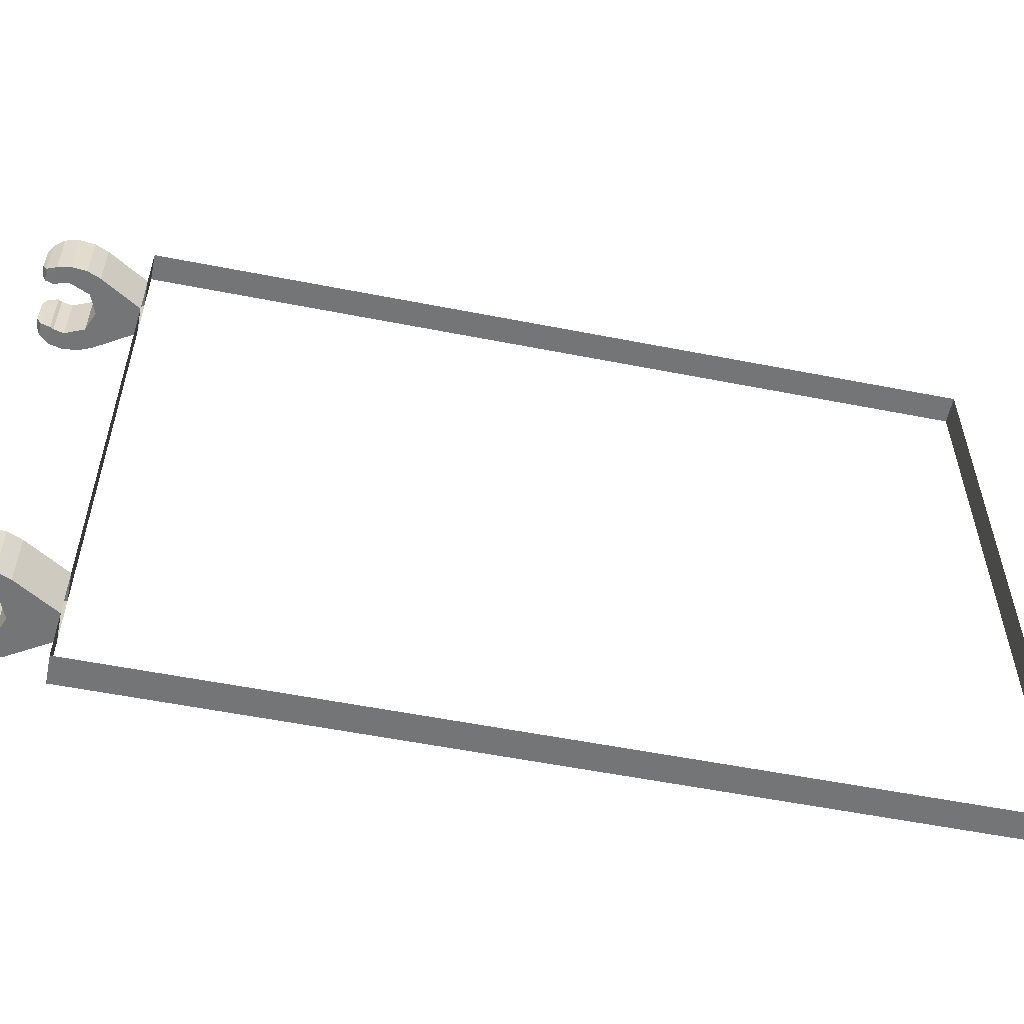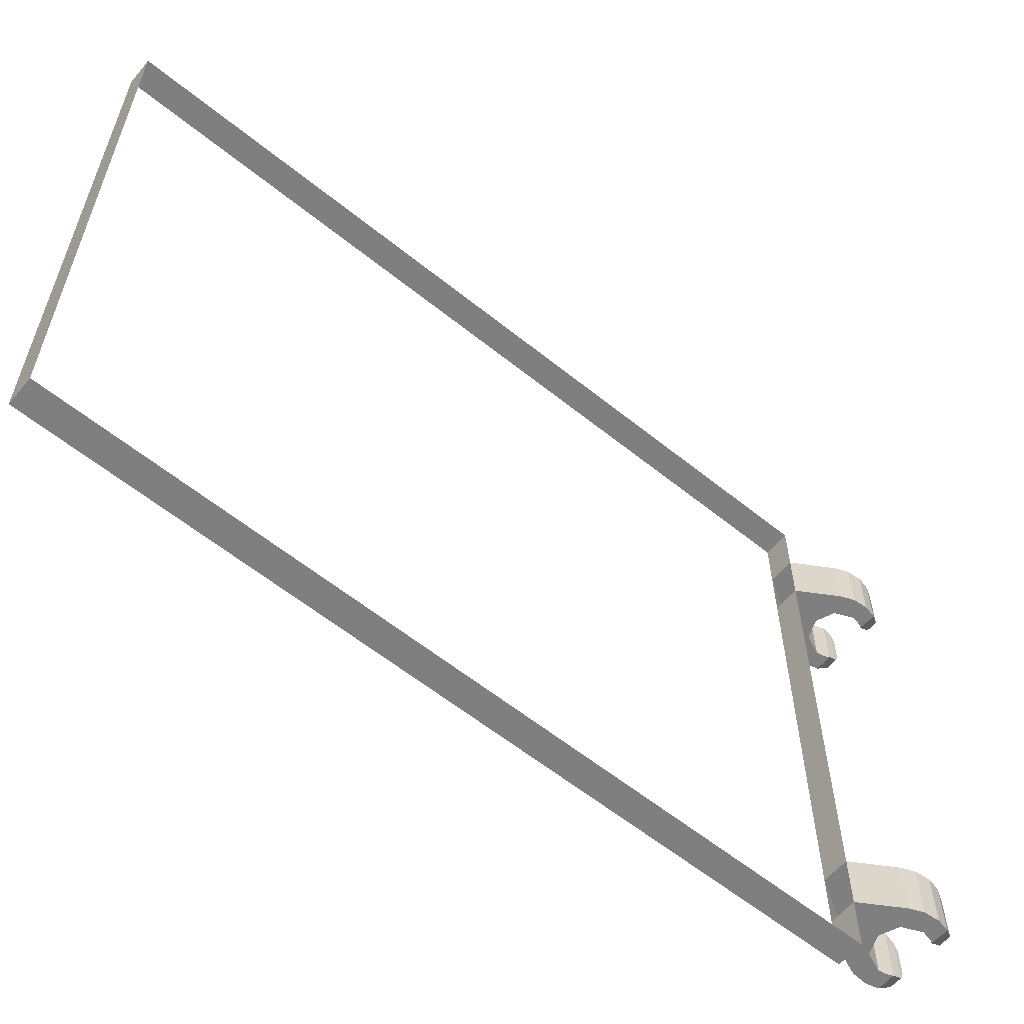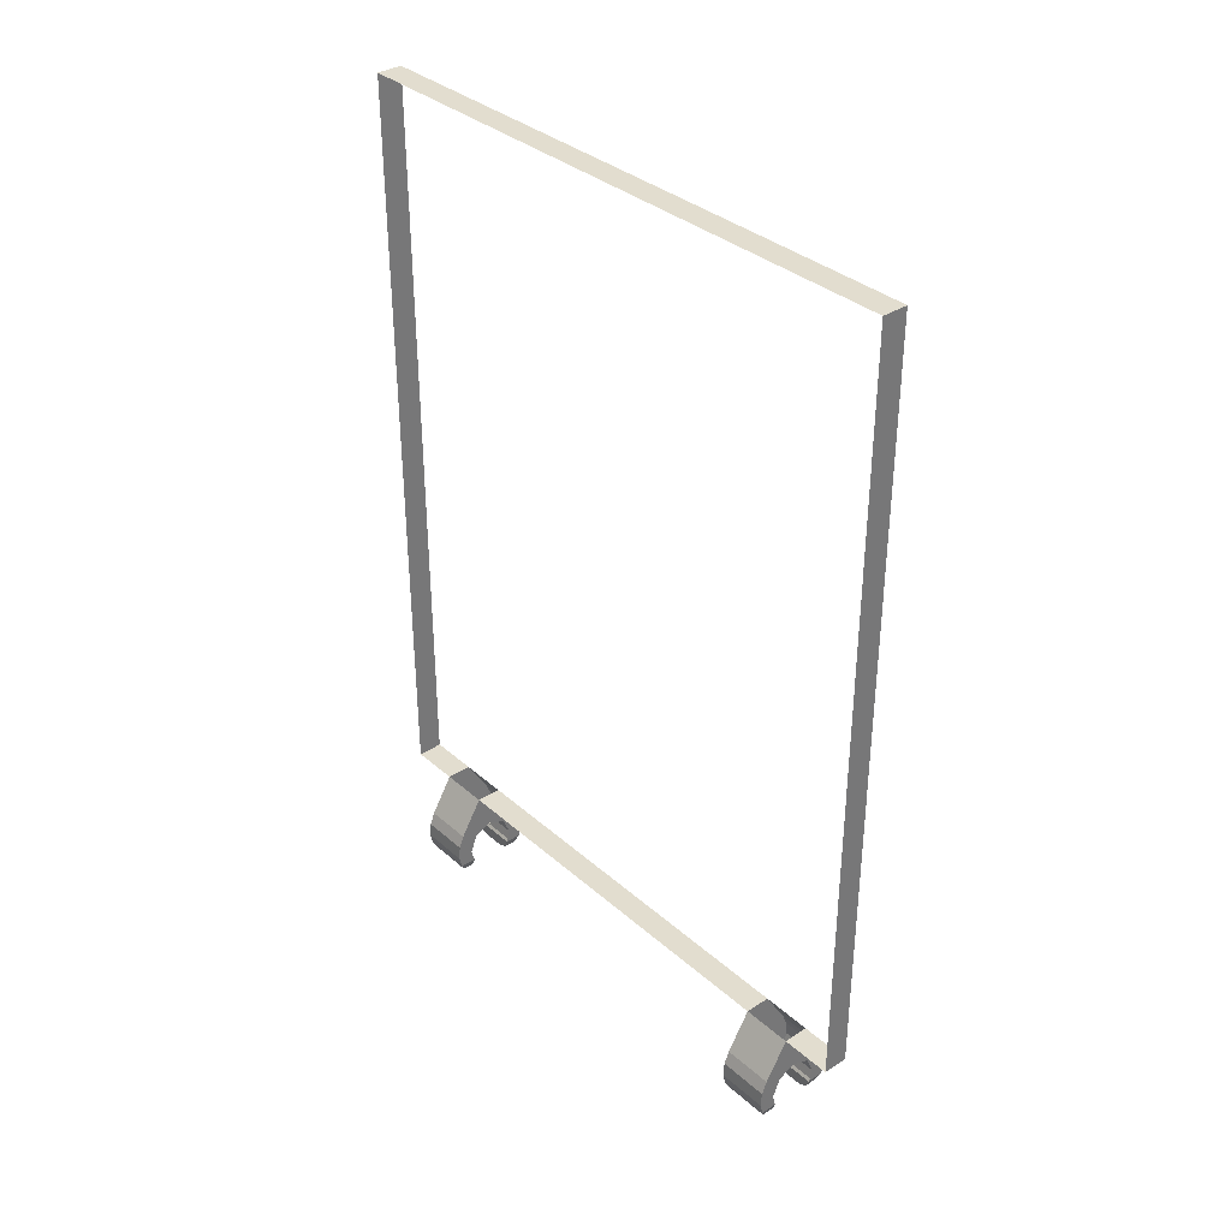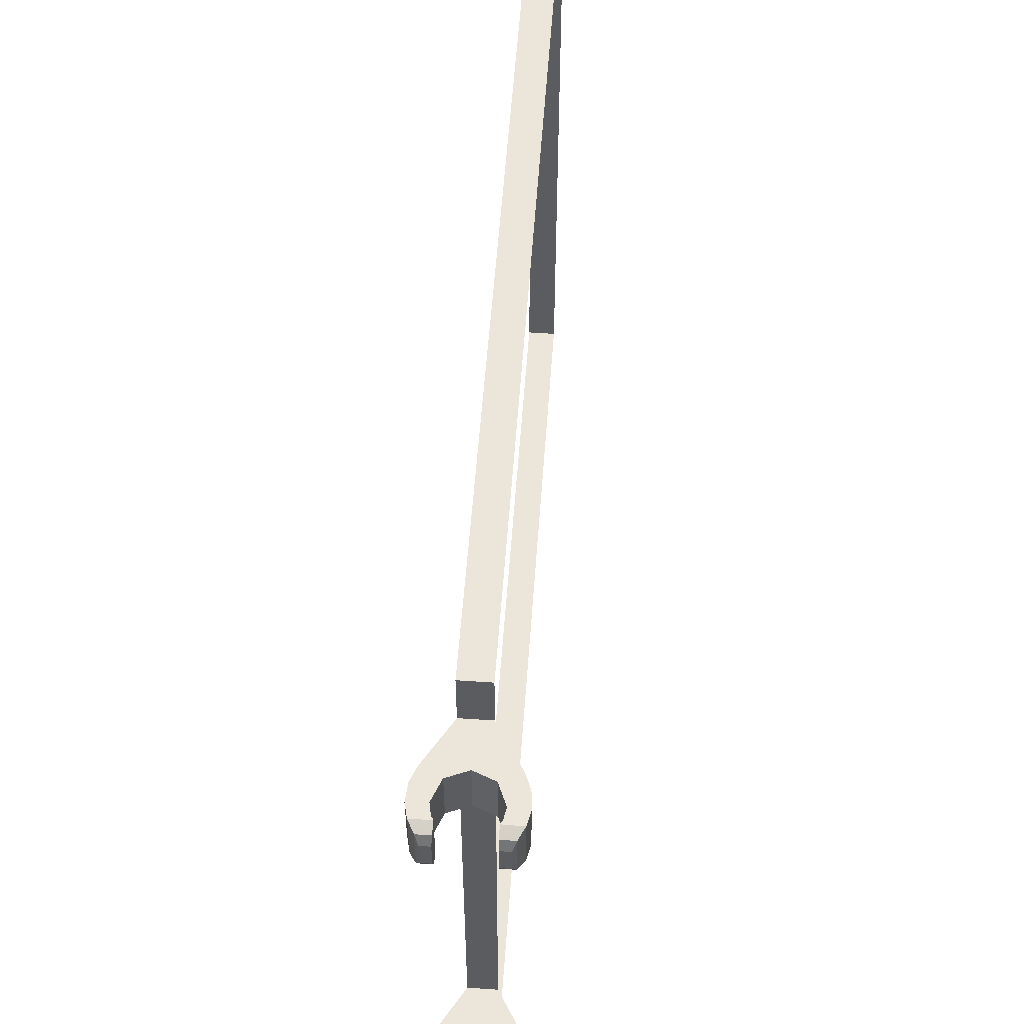
<metadata>
{"format":"obj","ext":"obj","renderer":"f3d","projection":"perspective","resolution":1024,"background":"white","views":[{"elev":-56.5,"azim":-101.6,"up":"+Y"},{"elev":-59.7,"azim":50.4,"up":"+Y"},{"elev":34.9,"azim":139.2,"up":"+Z"},{"elev":56.3,"azim":-175.9,"up":"+Y"}]}
</metadata>
<code>
v -0.1 4.8 6.5
v -0.1 0 6.5
v 0.1 0 6.5
v 0.1 4.8 6.5
v -0.1 0 6.5
v -0.1 0 0.5
v 0.1 0 0.5
v 0.1 0 6.5
v 0.1 4.8 6.5
v 0.1 4.8 0.5
v -0.1 4.8 0.5
v -0.1 4.8 6.5
v -0.1 0.4 0.5
v -0.1 0 0.5
v 0.1 0 0.5
v 0.1 0.4 0.5
v -0.1 4 0.5
v -0.1 0.8 0.5
v 0.1 0.8 0.5
v 0.1 4 0.5
v -0.1 4.4 0.5
v -0.1 4.8 0.5
v 0.1 4.8 0.5
v 0.1 4.4 0.5
v 0.1414 4 0.1414
v 0.2 4 0
v 0.2 4.4 0
v 0.1414 4.4 0.1414
v 0 4 0.2
v 0.1414 4 0.1414
v 0.1414 4.4 0.1414
v 0 4.4 0.2
v -0.1414 4 0.1414
v 0 4 0.2
v 0 4.4 0.2
v -0.1414 4.4 0.1414
v -0.2 4 0
v -0.1414 4 0.1414
v -0.1414 4.4 0.1414
v -0.2 4.4 0
v 0.2 4.4 0.2
v 0.1414 4.4 0.1414
v 0.2 4.4 0
v 0.2 4.4 0.2
v 0 4.4 0.2
v 0.1414 4.4 0.1414
v -0.2 4.4 0.2
v -0.1414 4.4 0.1414
v 0 4.4 0.2
v -0.2 4.4 0.2
v -0.2 4.4 0
v -0.1414 4.4 0.1414
v 0.2 4 0.2
v 0.1414 4 0.1414
v 0.2 4 0
v 0.2 4 0.2
v 0 4 0.2
v 0.1414 4 0.1414
v -0.2 4 0.2
v -0.1414 4 0.1414
v 0 4 0.2
v -0.2 4 0.2
v -0.2 4 0
v -0.1414 4 0.1414
v 0.3058 4 -0.1025
v 0.265 4.03 -0.1725
v 0.265 4.37 -0.1725
v 0.3058 4.4 -0.1025
v 0.2407 4.3 -0.2025
v 0.265 4.37 -0.1725
v 0.265 4.03 -0.1725
v 0.2407 4.1 -0.2025
v 0.3281 4.4 -0.0075
v 0.3281 4 -0.0075
v 0.3058 4 -0.1025
v 0.3058 4.4 -0.1025
v 0.17 4 -0.1
v 0.3058 4 -0.1025
v 0.3281 4 -0.0075
v 0.1848 4 -0.07654
v 0.172 4.03 -0.1725
v 0.265 4.03 -0.1725
v 0.3058 4 -0.1025
v 0.17 4 -0.1
v 0.17 4 -0.1
v 0.17 4.4 -0.1
v 0.172 4.37 -0.1725
v 0.172 4.03 -0.1725
v 0.17 4 -0.1
v 0.1848 4 -0.07654
v 0.1848 4.4 -0.07654
v 0.17 4.4 -0.1
v 0.172 4.03 -0.1725
v 0.172 4.37 -0.1725
v 0.175 4.3 -0.2025
v 0.175 4.1 -0.2025
v 0.1848 4.4 -0.07654
v 0.1848 4 -0.07654
v 0.2 4 0
v 0.2 4.4 0
v 0.3058 4.4 -0.1025
v 0.265 4.37 -0.1725
v 0.172 4.37 -0.1725
v 0.17 4.4 -0.1
v 0.3186 4.4 0.1065
v 0.3281 4.4 -0.0075
v 0.1848 4.4 -0.07654
v 0.2 4.4 0
v 0.17 4.4 -0.1
v 0.1848 4.4 -0.07654
v 0.3281 4.4 -0.0075
v 0.3058 4.4 -0.1025
v -0.175 4.1 -0.2025
v -0.175 4.3 -0.2025
v -0.172 4.37 -0.1725
v -0.172 4.03 -0.1725
v -0.17 4.4 -0.1
v -0.1848 4.4 -0.07654
v -0.1848 4 -0.07654
v -0.17 4 -0.1
v -0.172 4.03 -0.1725
v -0.172 4.37 -0.1725
v -0.17 4.4 -0.1
v -0.17 4 -0.1
v -0.2 4.4 0
v -0.2 4 0
v -0.1848 4 -0.07654
v -0.1848 4.4 -0.07654
v -0.17 4 -0.1
v -0.1848 4 -0.07654
v -0.3281 4 -0.0075
v -0.3058 4 -0.1025
v -0.3186 4 0.1065
v -0.3281 4 -0.0075
v -0.1848 4 -0.07654
v -0.2 4 0
v -0.172 4.03 -0.1725
v -0.17 4 -0.1
v -0.3058 4 -0.1025
v -0.265 4.03 -0.1725
v -0.3058 4.4 -0.1025
v -0.3058 4 -0.1025
v -0.3281 4 -0.0075
v -0.3281 4.4 -0.0075
v -0.2407 4.3 -0.2025
v -0.2407 4.1 -0.2025
v -0.265 4.03 -0.1725
v -0.265 4.37 -0.1725
v -0.3058 4 -0.1025
v -0.3058 4.4 -0.1025
v -0.265 4.37 -0.1725
v -0.265 4.03 -0.1725
v -0.17 4.4 -0.1
v -0.3058 4.4 -0.1025
v -0.3281 4.4 -0.0075
v -0.1848 4.4 -0.07654
v -0.3058 4.4 -0.1025
v -0.17 4.4 -0.1
v -0.172 4.37 -0.1725
v -0.265 4.37 -0.1725
v 0.2784 4.4 0.2046
v 0.3186 4.4 0.1065
v 0.2 4.4 0
v 0.2 4.4 0.2
v 0.2784 4 0.2046
v 0.2 4 0.2
v 0.2 4 0
v 0.3186 4 0.1065
v -0.2 4 0
v -0.2 4 0.2
v -0.2784 4 0.2046
v -0.3186 4 0.1065
v -0.2 4.4 0.2
v -0.2 4.4 0
v -0.3186 4.4 0.1065
v -0.2784 4.4 0.2046
v -0.1848 4.4 -0.07654
v -0.3281 4.4 -0.0075
v -0.3186 4.4 0.1065
v -0.2 4.4 0
v 0.1848 4 -0.07654
v 0.3281 4 -0.0075
v 0.3186 4 0.1065
v 0.2 4 0
v -0.2 4.4 0.2
v -0.2784 4.4 0.2046
v -0.1 4.4 0.5
v 0.2 4.4 0.2
v -0.2 4.4 0.2
v -0.1 4.4 0.5
v 0.1 4.4 0.5
v 0.1 4.4 0.5
v 0.2784 4.4 0.2046
v 0.2 4.4 0.2
v -0.2 4 0.2
v 0.2 4 0.2
v 0.1 4 0.5
v -0.1 4 0.5
v 0.2 4 0.2
v 0.2784 4 0.2046
v 0.1 4 0.5
v -0.1 4 0.5
v -0.2784 4 0.2046
v -0.2 4 0.2
v 0.172 4.03 -0.1725
v 0.175 4.1 -0.2025
v 0.2407 4.1 -0.2025
v 0.265 4.03 -0.1725
v 0.175 4.3 -0.2025
v 0.2407 4.3 -0.2025
v 0.2407 4.1 -0.2025
v 0.175 4.1 -0.2025
v 0.172 4.37 -0.1725
v 0.265 4.37 -0.1725
v 0.2407 4.3 -0.2025
v 0.175 4.3 -0.2025
v -0.175 4.3 -0.2025
v -0.2407 4.3 -0.2025
v -0.265 4.37 -0.1725
v -0.172 4.37 -0.1725
v -0.2407 4.3 -0.2025
v -0.175 4.3 -0.2025
v -0.175 4.1 -0.2025
v -0.2407 4.1 -0.2025
v -0.175 4.1 -0.2025
v -0.172 4.03 -0.1725
v -0.265 4.03 -0.1725
v -0.2407 4.1 -0.2025
v 0.3186 4.4 0.1066
v 0.3186 4 0.1066
v 0.3281 4 -0.0075
v 0.3281 4.4 -0.0075
v -0.3186 4 0.1066
v -0.3186 4.4 0.1066
v -0.3281 4.4 -0.0075
v -0.3281 4 -0.0075
v 0.1 4.4 0.5
v 0.1 4 0.5
v 0.2784 4 0.2045
v 0.2784 4.4 0.2045
v 0.3186 4 0.1066
v 0.3186 4.4 0.1066
v 0.2784 4.4 0.2046
v 0.2784 4 0.2046
v -0.2784 4.4 0.2045
v -0.2784 4 0.2045
v -0.1 4 0.5
v -0.1 4.4 0.5
v -0.2784 4 0.2046
v -0.2784 4.4 0.2046
v -0.3186 4.4 0.1066
v -0.3186 4 0.1066
v 0.1414 0.4 0.1414
v 0.2 0.4 0
v 0.2 0.8 0
v 0.1414 0.8 0.1414
v 0 0.4 0.2
v 0.1414 0.4 0.1414
v 0.1414 0.8 0.1414
v 0 0.8 0.2
v -0.1414 0.4 0.1414
v 0 0.4 0.2
v 0 0.8 0.2
v -0.1414 0.8 0.1414
v -0.2 0.4 0
v -0.1414 0.4 0.1414
v -0.1414 0.8 0.1414
v -0.2 0.8 0
v 0.2 0.8 0.2
v 0.1414 0.8 0.1414
v 0.2 0.8 0
v 0.2 0.8 0.2
v 0 0.8 0.2
v 0.1414 0.8 0.1414
v -0.2 0.8 0.2
v -0.1414 0.8 0.1414
v 0 0.8 0.2
v -0.2 0.8 0.2
v -0.2 0.8 0
v -0.1414 0.8 0.1414
v 0.2 0.4 0.2
v 0.1414 0.4 0.1414
v 0.2 0.4 0
v 0.2 0.4 0.2
v 0 0.4 0.2
v 0.1414 0.4 0.1414
v -0.2 0.4 0.2
v -0.1414 0.4 0.1414
v 0 0.4 0.2
v -0.2 0.4 0.2
v -0.2 0.4 0
v -0.1414 0.4 0.1414
v 0.3058 0.4 -0.1025
v 0.265 0.43 -0.1725
v 0.265 0.77 -0.1725
v 0.3058 0.8 -0.1025
v 0.2407 0.7 -0.2025
v 0.265 0.77 -0.1725
v 0.265 0.43 -0.1725
v 0.2407 0.5 -0.2025
v 0.3281 0.8 -0.0075
v 0.3281 0.4 -0.0075
v 0.3058 0.4 -0.1025
v 0.3058 0.8 -0.1025
v 0.17 0.4 -0.1
v 0.3058 0.4 -0.1025
v 0.3281 0.4 -0.0075
v 0.1848 0.4 -0.07654
v 0.172 0.43 -0.1725
v 0.265 0.43 -0.1725
v 0.3058 0.4 -0.1025
v 0.17 0.4 -0.1
v 0.17 0.4 -0.1
v 0.17 0.8 -0.1
v 0.172 0.77 -0.1725
v 0.172 0.43 -0.1725
v 0.17 0.4 -0.1
v 0.1848 0.4 -0.07654
v 0.1848 0.8 -0.07654
v 0.17 0.8 -0.1
v 0.172 0.43 -0.1725
v 0.172 0.77 -0.1725
v 0.175 0.7 -0.2025
v 0.175 0.5 -0.2025
v 0.1848 0.8 -0.07654
v 0.1848 0.4 -0.07654
v 0.2 0.4 0
v 0.2 0.8 0
v 0.3058 0.8 -0.1025
v 0.265 0.77 -0.1725
v 0.172 0.77 -0.1725
v 0.17 0.8 -0.1
v 0.3186 0.8 0.1065
v 0.3281 0.8 -0.0075
v 0.1848 0.8 -0.07654
v 0.2 0.8 0
v 0.17 0.8 -0.1
v 0.1848 0.8 -0.07654
v 0.3281 0.8 -0.0075
v 0.3058 0.8 -0.1025
v -0.175 0.5 -0.2025
v -0.175 0.7 -0.2025
v -0.172 0.77 -0.1725
v -0.172 0.43 -0.1725
v -0.17 0.8 -0.1
v -0.1848 0.8 -0.07654
v -0.1848 0.4 -0.07654
v -0.17 0.4 -0.1
v -0.172 0.43 -0.1725
v -0.172 0.77 -0.1725
v -0.17 0.8 -0.1
v -0.17 0.4 -0.1
v -0.2 0.8 0
v -0.2 0.4 0
v -0.1848 0.4 -0.07654
v -0.1848 0.8 -0.07654
v -0.17 0.4 -0.1
v -0.1848 0.4 -0.07654
v -0.3281 0.4 -0.0075
v -0.3058 0.4 -0.1025
v -0.3186 0.4 0.1065
v -0.3281 0.4 -0.0075
v -0.1848 0.4 -0.07654
v -0.2 0.4 0
v -0.172 0.43 -0.1725
v -0.17 0.4 -0.1
v -0.3058 0.4 -0.1025
v -0.265 0.43 -0.1725
v -0.3058 0.8 -0.1025
v -0.3058 0.4 -0.1025
v -0.3281 0.4 -0.0075
v -0.3281 0.8 -0.0075
v -0.2407 0.7 -0.2025
v -0.2407 0.5 -0.2025
v -0.265 0.43 -0.1725
v -0.265 0.77 -0.1725
v -0.3058 0.4 -0.1025
v -0.3058 0.8 -0.1025
v -0.265 0.77 -0.1725
v -0.265 0.43 -0.1725
v -0.17 0.8 -0.1
v -0.3058 0.8 -0.1025
v -0.3281 0.8 -0.0075
v -0.1848 0.8 -0.07654
v -0.3058 0.8 -0.1025
v -0.17 0.8 -0.1
v -0.172 0.77 -0.1725
v -0.265 0.77 -0.1725
v 0.2784 0.8 0.2046
v 0.3186 0.8 0.1065
v 0.2 0.8 0
v 0.2 0.8 0.2
v 0.2784 0.4 0.2046
v 0.2 0.4 0.2
v 0.2 0.4 0
v 0.3186 0.4 0.1065
v -0.2 0.4 0
v -0.2 0.4 0.2
v -0.2784 0.4 0.2046
v -0.3186 0.4 0.1065
v -0.2 0.8 0.2
v -0.2 0.8 0
v -0.3186 0.8 0.1065
v -0.2784 0.8 0.2046
v -0.1848 0.8 -0.07654
v -0.3281 0.8 -0.0075
v -0.3186 0.8 0.1065
v -0.2 0.8 0
v 0.1848 0.4 -0.07654
v 0.3281 0.4 -0.0075
v 0.3186 0.4 0.1065
v 0.2 0.4 0
v -0.2 0.8 0.2
v -0.2784 0.8 0.2046
v -0.1 0.8 0.5
v 0.2 0.8 0.2
v -0.2 0.8 0.2
v -0.1 0.8 0.5
v 0.1 0.8 0.5
v 0.1 0.8 0.5
v 0.2784 0.8 0.2046
v 0.2 0.8 0.2
v -0.2 0.4 0.2
v 0.2 0.4 0.2
v 0.1 0.4 0.5
v -0.1 0.4 0.5
v 0.2 0.4 0.2
v 0.2784 0.4 0.2046
v 0.1 0.4 0.5
v -0.1 0.4 0.5
v -0.2784 0.4 0.2046
v -0.2 0.4 0.2
v 0.172 0.43 -0.1725
v 0.175 0.5 -0.2025
v 0.2407 0.5 -0.2025
v 0.265 0.43 -0.1725
v 0.175 0.7 -0.2025
v 0.2407 0.7 -0.2025
v 0.2407 0.5 -0.2025
v 0.175 0.5 -0.2025
v 0.172 0.77 -0.1725
v 0.265 0.77 -0.1725
v 0.2407 0.7 -0.2025
v 0.175 0.7 -0.2025
v -0.175 0.7 -0.2025
v -0.2407 0.7 -0.2025
v -0.265 0.77 -0.1725
v -0.172 0.77 -0.1725
v -0.2407 0.7 -0.2025
v -0.175 0.7 -0.2025
v -0.175 0.5 -0.2025
v -0.2407 0.5 -0.2025
v -0.175 0.5 -0.2025
v -0.172 0.43 -0.1725
v -0.265 0.43 -0.1725
v -0.2407 0.5 -0.2025
v 0.3186 0.8 0.1066
v 0.3186 0.4 0.1066
v 0.3281 0.4 -0.0075
v 0.3281 0.8 -0.0075
v -0.3186 0.4 0.1066
v -0.3186 0.8 0.1066
v -0.3281 0.8 -0.0075
v -0.3281 0.4 -0.0075
v 0.1 0.8 0.5
v 0.1 0.4 0.5
v 0.2784 0.4 0.2045
v 0.2784 0.8 0.2045
v 0.3186 0.4 0.1066
v 0.3186 0.8 0.1066
v 0.2784 0.8 0.2046
v 0.2784 0.4 0.2046
v -0.2784 0.8 0.2045
v -0.2784 0.4 0.2045
v -0.1 0.4 0.5
v -0.1 0.8 0.5
v -0.2784 0.4 0.2046
v -0.2784 0.8 0.2046
v -0.3186 0.8 0.1066
v -0.3186 0.4 0.1066
g mesh7100981
f 1 2 3
f 3 4 1
f 5 6 7
f 7 8 5
f 9 10 11
f 11 12 9
g mesh7100983
f 13 15 14
f 15 13 16
g mesh7100985
f 17 19 18
f 19 17 20
g mesh7100987
f 21 22 23
f 23 24 21
g mesh7100992
f 25 27 26
f 27 25 28
f 29 31 30
f 31 29 32
f 33 35 34
f 35 33 36
f 37 39 38
f 39 37 40
g mesh7100996
f 41 43 42
f 44 46 45
f 47 49 48
f 50 52 51
g mesh7100998
f 53 54 55
f 56 57 58
f 59 60 61
f 62 63 64
g mesh7101000
f 65 66 67
f 67 68 65
f 69 70 71
f 71 72 69
g mesh7101001
f 73 74 75
f 75 76 73
f 77 78 79
f 79 80 77
f 81 82 83
f 83 84 81
f 85 86 87
f 87 88 85
g mesh7101003
f 89 90 91
f 91 92 89
f 93 94 95
f 95 96 93
g mesh7101005
f 97 98 99
f 99 100 97
f 101 102 103
f 103 104 101
f 105 106 107
f 107 108 105
f 109 110 111
f 111 112 109
g mesh7101007
f 113 114 115
f 115 116 113
g mesh7101008
f 117 118 119
f 119 120 117
f 121 122 123
f 123 124 121
g mesh7101010
f 125 126 127
f 127 128 125
f 129 130 131
f 131 132 129
f 133 134 135
f 135 136 133
f 137 138 139
f 139 140 137
g mesh7101012
f 141 142 143
f 143 144 141
f 145 146 147
f 147 148 145
f 149 150 151
f 151 152 149
f 153 154 155
f 155 156 153
f 157 158 159
f 159 160 157
g mesh7101014
f 161 162 163
f 163 164 161
f 165 166 167
f 167 168 165
f 169 170 171
f 171 172 169
f 173 174 175
f 175 176 173
g mesh7101015
f 177 178 179
f 179 180 177
f 181 182 183
f 183 184 181
f 185 186 187
f 188 189 190
f 190 191 188
f 192 193 194
f 195 196 197
f 197 198 195
f 199 200 201
f 202 203 204
g mesh7101016
f 205 206 207
f 207 208 205
g mesh7101017
f 209 210 211
f 211 212 209
f 213 214 215
f 215 216 213
f 217 218 219
f 219 220 217
g mesh7101019
f 221 222 223
f 223 224 221
f 225 226 227
f 227 228 225
g mesh7101022
f 229 230 231
f 231 232 229
g mesh7101024
f 233 234 235
f 235 236 233
g mesh7101026
f 237 238 239
f 239 240 237
g mesh7101028
f 241 242 243
f 243 244 241
g mesh7101030
f 245 246 247
f 247 248 245
g mesh7101032
f 249 250 251
f 251 252 249
g mesh7101038
f 253 255 254
f 255 253 256
f 257 259 258
f 259 257 260
f 261 263 262
f 263 261 264
f 265 267 266
f 267 265 268
g mesh7101042
f 269 271 270
f 272 274 273
f 275 277 276
f 278 280 279
g mesh7101044
f 281 282 283
f 284 285 286
f 287 288 289
f 290 291 292
g mesh7101046
f 293 294 295
f 295 296 293
f 297 298 299
f 299 300 297
g mesh7101047
f 301 302 303
f 303 304 301
f 305 306 307
f 307 308 305
f 309 310 311
f 311 312 309
f 313 314 315
f 315 316 313
g mesh7101049
f 317 318 319
f 319 320 317
f 321 322 323
f 323 324 321
g mesh7101051
f 325 326 327
f 327 328 325
f 329 330 331
f 331 332 329
f 333 334 335
f 335 336 333
f 337 338 339
f 339 340 337
g mesh7101053
f 341 342 343
f 343 344 341
g mesh7101054
f 345 346 347
f 347 348 345
f 349 350 351
f 351 352 349
g mesh7101056
f 353 354 355
f 355 356 353
f 357 358 359
f 359 360 357
f 361 362 363
f 363 364 361
f 365 366 367
f 367 368 365
g mesh7101058
f 369 370 371
f 371 372 369
f 373 374 375
f 375 376 373
f 377 378 379
f 379 380 377
f 381 382 383
f 383 384 381
f 385 386 387
f 387 388 385
g mesh7101060
f 389 390 391
f 391 392 389
f 393 394 395
f 395 396 393
f 397 398 399
f 399 400 397
f 401 402 403
f 403 404 401
g mesh7101061
f 405 406 407
f 407 408 405
f 409 410 411
f 411 412 409
f 413 414 415
f 416 417 418
f 418 419 416
f 420 421 422
f 423 424 425
f 425 426 423
f 427 428 429
f 430 431 432
g mesh7101062
f 433 434 435
f 435 436 433
g mesh7101063
f 437 438 439
f 439 440 437
f 441 442 443
f 443 444 441
f 445 446 447
f 447 448 445
g mesh7101065
f 449 450 451
f 451 452 449
f 453 454 455
f 455 456 453
g mesh7101068
f 457 458 459
f 459 460 457
g mesh7101070
f 461 462 463
f 463 464 461
g mesh7101072
f 465 466 467
f 467 468 465
g mesh7101074
f 469 470 471
f 471 472 469
g mesh7101076
f 473 474 475
f 475 476 473
g mesh7101078
f 477 478 479
f 479 480 477

</code>
